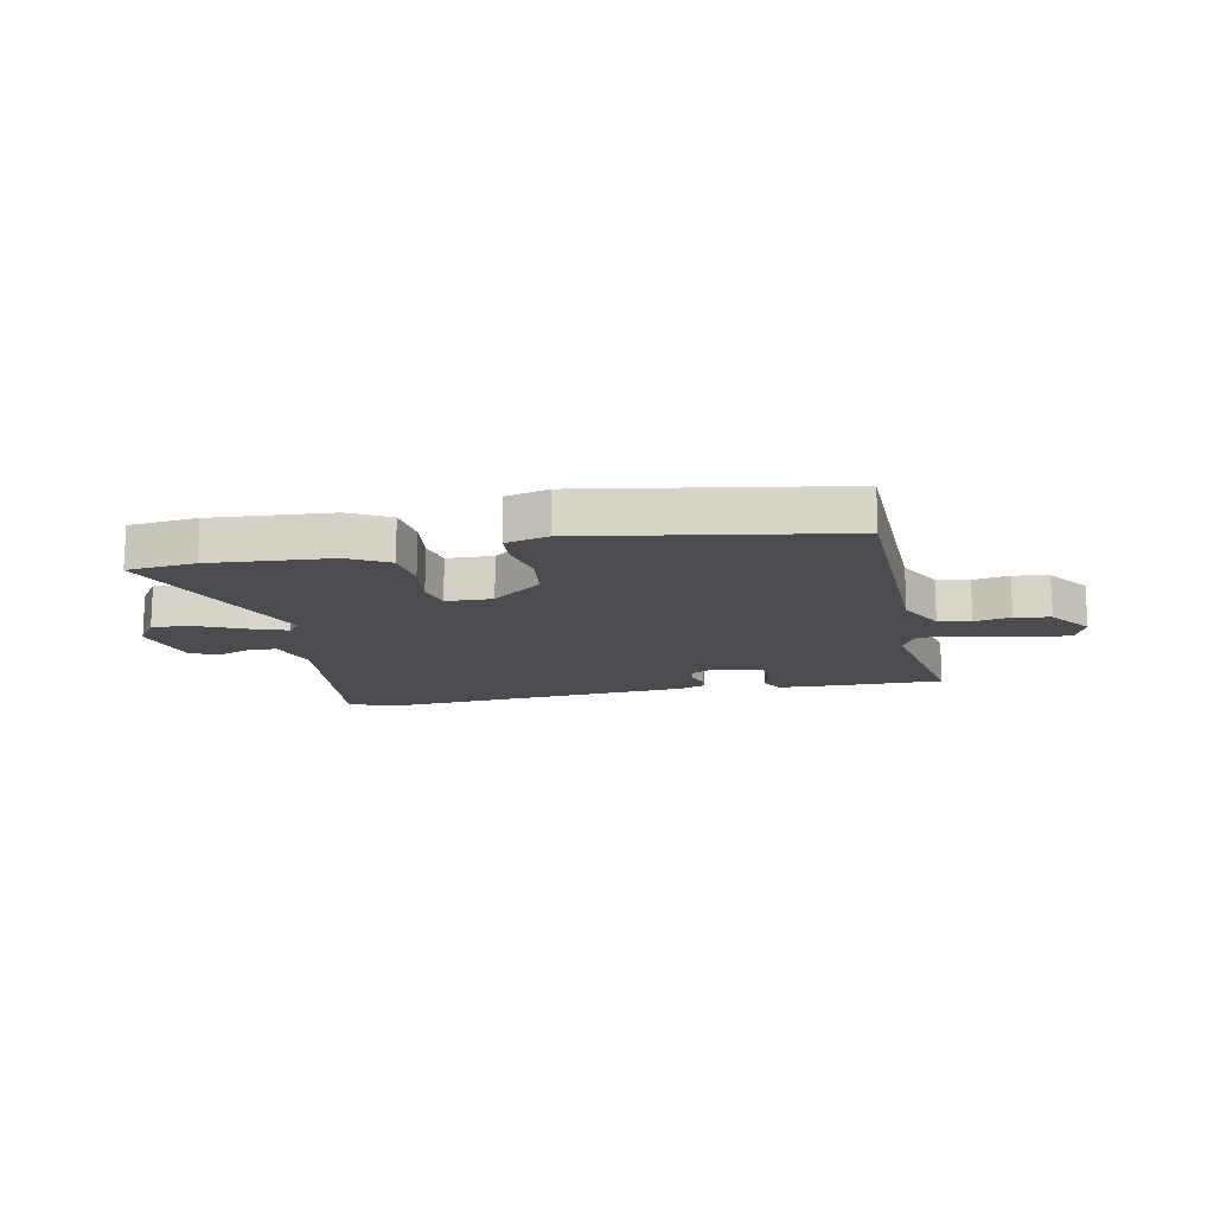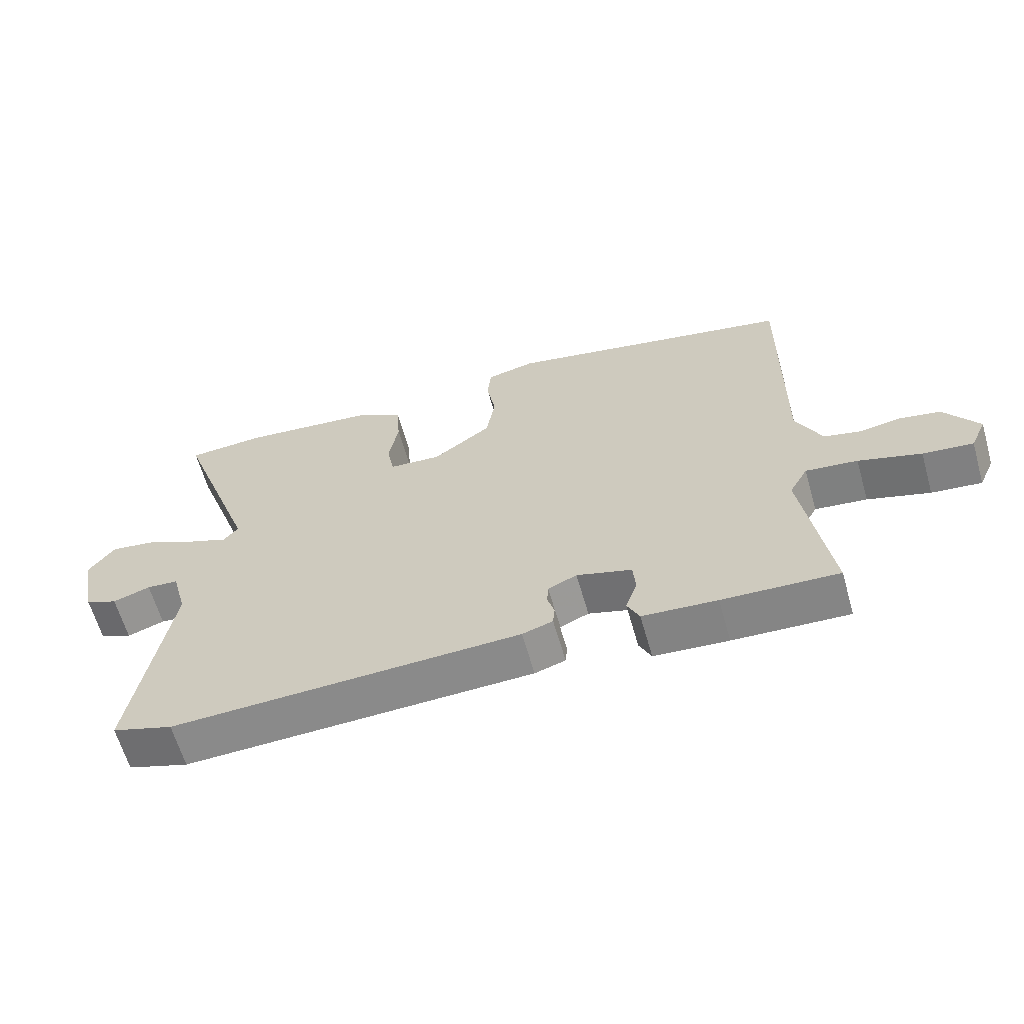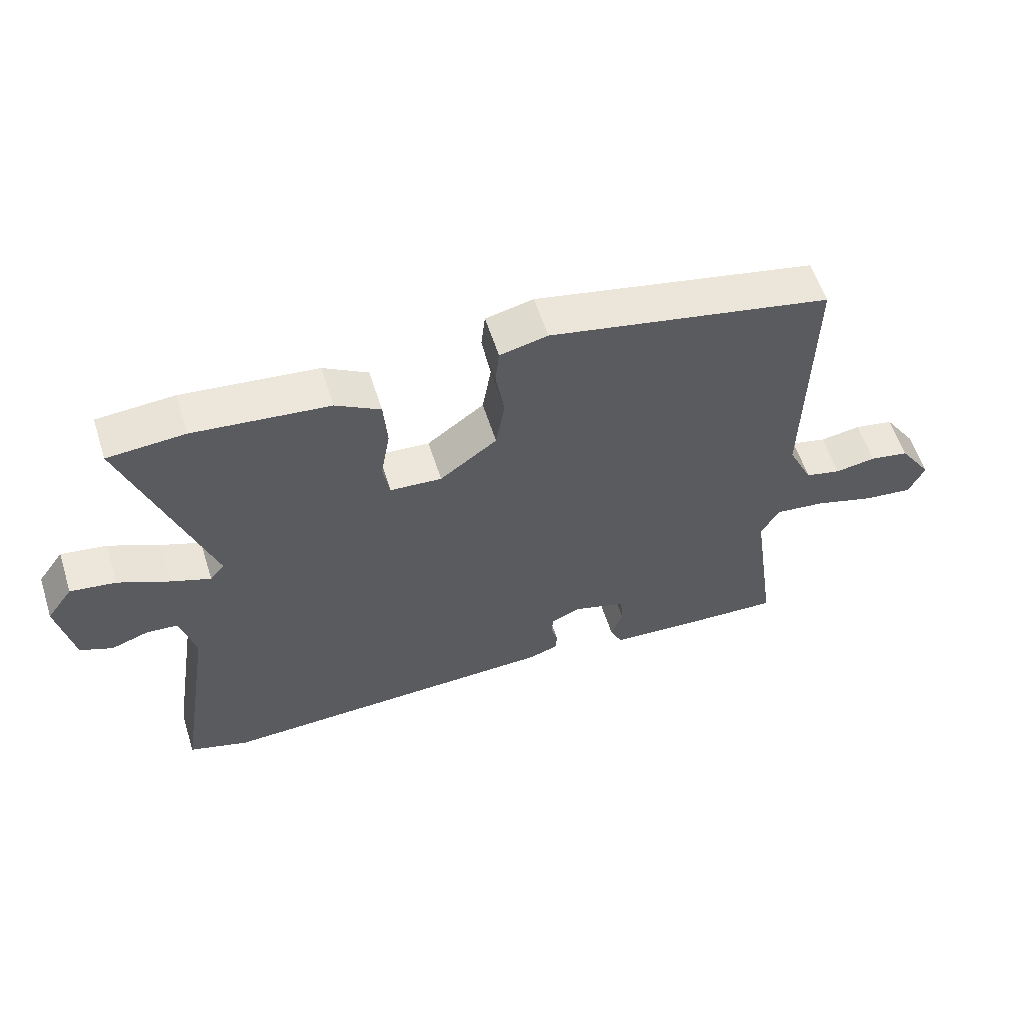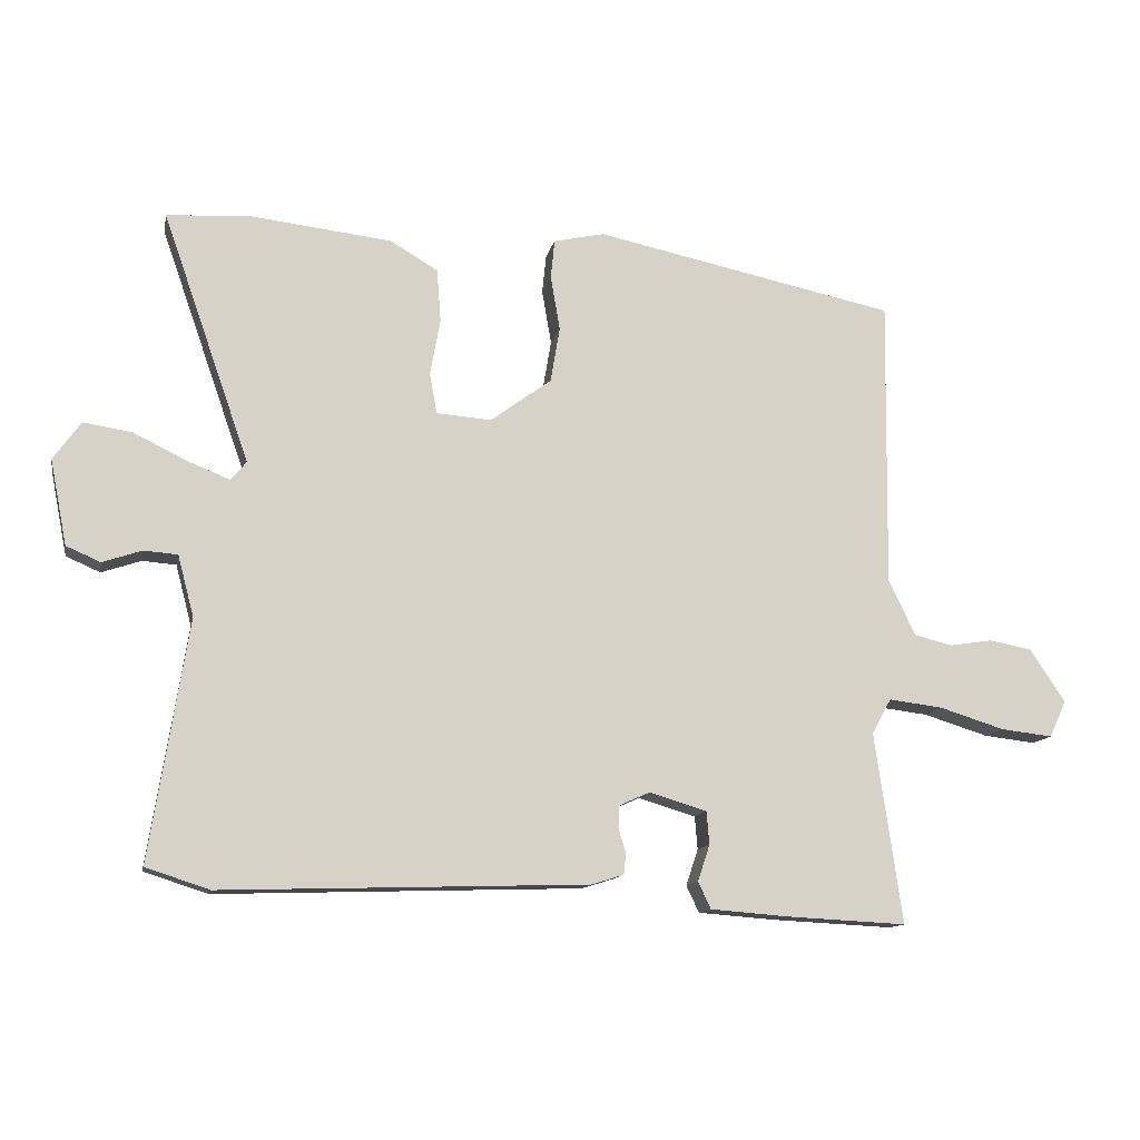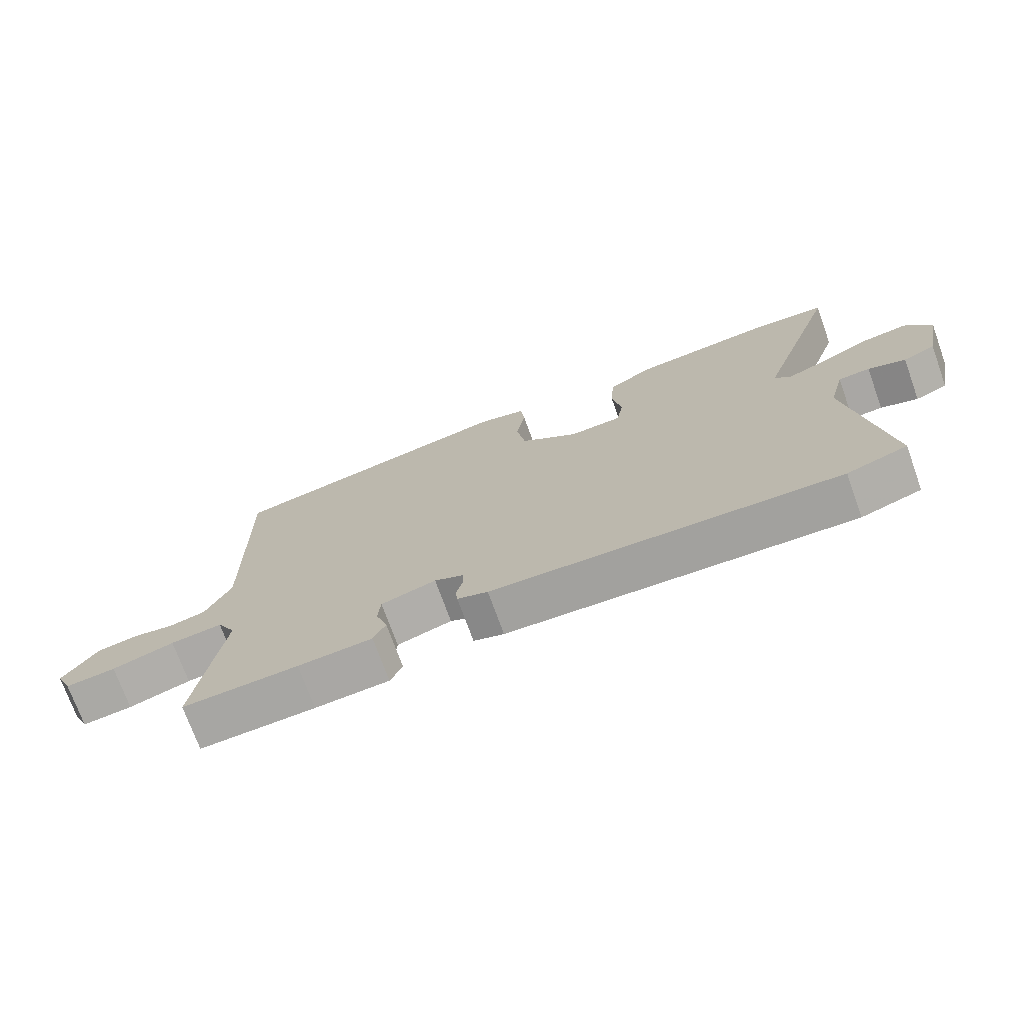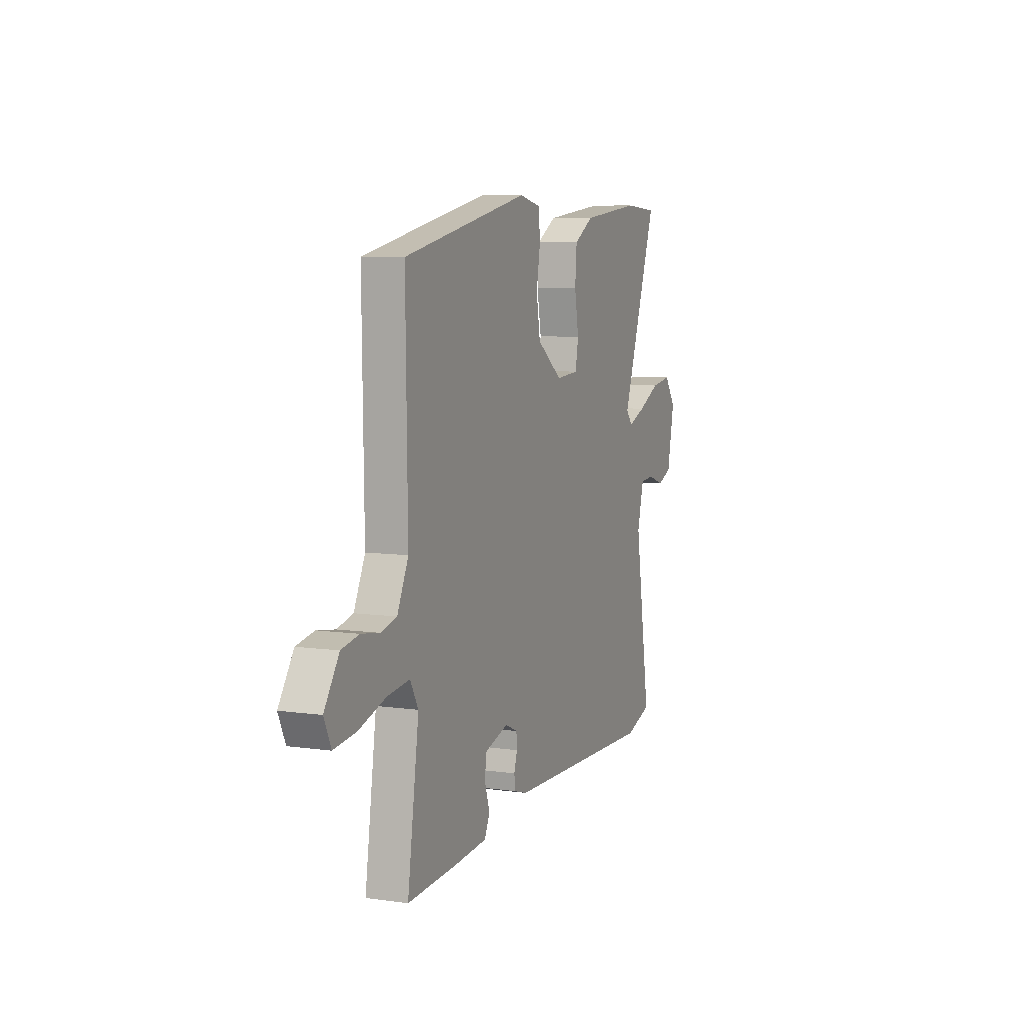
<metadata>
{"format":"obj","ext":"obj","renderer":"f3d","projection":"perspective","resolution":1024,"background":"white","views":[{"elev":-14.9,"azim":13.6,"up":"+Y"},{"elev":-62.9,"azim":16.0,"up":"+Z"},{"elev":58.4,"azim":-17.7,"up":"+Z"},{"elev":-12.3,"azim":-11.4,"up":"+Z"},{"elev":-72.8,"azim":-160.2,"up":"+Z"},{"elev":7.5,"azim":112.0,"up":"+Z"}]}
</metadata>
<code>
v 0.519 0.07 0.419
v 0.513 0.07 -0.013
v 0.553 0.07 -0.097
v 0.61 0.07 -0.111
v 0.675 0.07 -0.101
v 0.738 0.07 -0.113
v 0.791 0.07 -0.192
v 0.766 0.07 -0.247
v 0.688 0.07 -0.238
v 0.591 0.07 -0.208
v 0.51 0.07 -0.198
v 0.481 0.07 -0.25
v 0.522 0.07 -0.535
v 0.342 0.07 -0.526
v 0.226 0.07 -0.517
v 0.207 0.07 -0.477
v 0.225 0.07 -0.423
v 0.221 0.07 -0.374
v 0.135 0.07 -0.348
v 0.09 0.07 -0.368
v 0.088 0.07 -0.401
v 0.099 0.07 -0.438
v 0.096 0.07 -0.469
v 0.048 0.07 -0.484
v -0.498 0.07 -0.501
v -0.593 0.07 -0.47
v -0.536 0.07 -0.112
v -0.56 0.07 -0.021
v -0.61 0.07 -0.017
v -0.669 0.07 -0.037
v -0.72 0.07 -0.015
v -0.745 0.07 0.112
v -0.704 0.07 0.169
v -0.632 0.07 0.158
v -0.552 0.07 0.119
v -0.489 0.07 0.094
v -0.466 0.07 0.122
v -0.596 0.07 0.494
v -0.474 0.07 0.502
v -0.26 0.07 0.478
v -0.189 0.07 0.436
v -0.183 0.07 0.357
v -0.198 0.07 0.272
v -0.187 0.07 0.212
v -0.105 0.07 0.206
v -0.014 0.07 0.273
v 0 0.07 0.356
v -0.014 0.07 0.438
v -0.008 0.07 0.496
v 0.068 0.07 0.513
v 0.519 0 0.419
v 0.513 0 -0.013
v 0.553 0 -0.097
v 0.61 0 -0.111
v 0.675 0 -0.101
v 0.738 0 -0.113
v 0.791 0 -0.192
v 0.766 0 -0.247
v 0.688 0 -0.238
v 0.591 0 -0.208
v 0.51 0 -0.198
v 0.481 0 -0.25
v 0.522 0 -0.535
v 0.342 0 -0.526
v 0.226 0 -0.517
v 0.207 0 -0.477
v 0.225 0 -0.423
v 0.221 0 -0.374
v 0.135 0 -0.348
v 0.09 0 -0.368
v 0.088 0 -0.401
v 0.099 0 -0.438
v 0.096 0 -0.469
v 0.048 0 -0.484
v -0.498 0 -0.501
v -0.593 0 -0.47
v -0.536 0 -0.112
v -0.56 0 -0.021
v -0.61 0 -0.017
v -0.669 0 -0.037
v -0.72 0 -0.015
v -0.745 0 0.112
v -0.704 0 0.169
v -0.632 0 0.158
v -0.552 0 0.119
v -0.489 0 0.094
v -0.466 0 0.122
v -0.596 0 0.494
v -0.474 0 0.502
v -0.26 0 0.478
v -0.189 0 0.436
v -0.183 0 0.357
v -0.198 0 0.272
v -0.187 0 0.212
v -0.105 0 0.206
v -0.014 0 0.273
v 0 0 0.356
v -0.014 0 0.438
v -0.008 0 0.496
v 0.068 0 0.513
f 47 48 49 50
f 46 47 50 1
f 45 46 1 2
f 44 45 2 3
f 40 41 42 43
f 40 43 44
f 37 38 39 40
f 37 40 44
f 36 37 44 3
f 32 33 34 35
f 32 35 36
f 29 30 31 32
f 28 29 32 36
f 27 28 36 3
f 21 22 23 24
f 20 21 24 25
f 19 20 25 26
f 14 15 16 17
f 12 13 14 17
f 11 12 17 18
f 7 8 9 10
f 7 10 11
f 4 5 6 7
f 4 7 11
f 19 26 27 3
f 11 18 19
f 3 4 11 19
f 100 99 98 97
f 51 100 97 96
f 52 51 96 95
f 53 52 95 94
f 93 92 91 90
f 94 93 90
f 90 89 88 87
f 94 90 87
f 53 94 87 86
f 85 84 83 82
f 86 85 82
f 82 81 80 79
f 86 82 79 78
f 53 86 78 77
f 74 73 72 71
f 75 74 71 70
f 76 75 70 69
f 67 66 65 64
f 67 64 63 62
f 68 67 62 61
f 60 59 58 57
f 61 60 57
f 57 56 55 54
f 61 57 54
f 53 77 76 69
f 69 68 61
f 69 61 54 53
f 1 51 52 2
f 2 52 53 3
f 3 53 54 4
f 4 54 55 5
f 5 55 56 6
f 6 56 57 7
f 7 57 58 8
f 8 58 59 9
f 9 59 60 10
f 10 60 61 11
f 11 61 62 12
f 12 62 63 13
f 13 63 64 14
f 14 64 65 15
f 15 65 66 16
f 16 66 67 17
f 17 67 68 18
f 18 68 69 19
f 19 69 70 20
f 20 70 71 21
f 21 71 72 22
f 22 72 73 23
f 23 73 74 24
f 24 74 75 25
f 25 75 76 26
f 26 76 77 27
f 27 77 78 28
f 28 78 79 29
f 29 79 80 30
f 30 80 81 31
f 31 81 82 32
f 32 82 83 33
f 33 83 84 34
f 34 84 85 35
f 35 85 86 36
f 36 86 87 37
f 37 87 88 38
f 38 88 89 39
f 39 89 90 40
f 40 90 91 41
f 41 91 92 42
f 42 92 93 43
f 43 93 94 44
f 44 94 95 45
f 45 95 96 46
f 46 96 97 47
f 47 97 98 48
f 48 98 99 49
f 49 99 100 50
f 50 100 51 1

</code>
